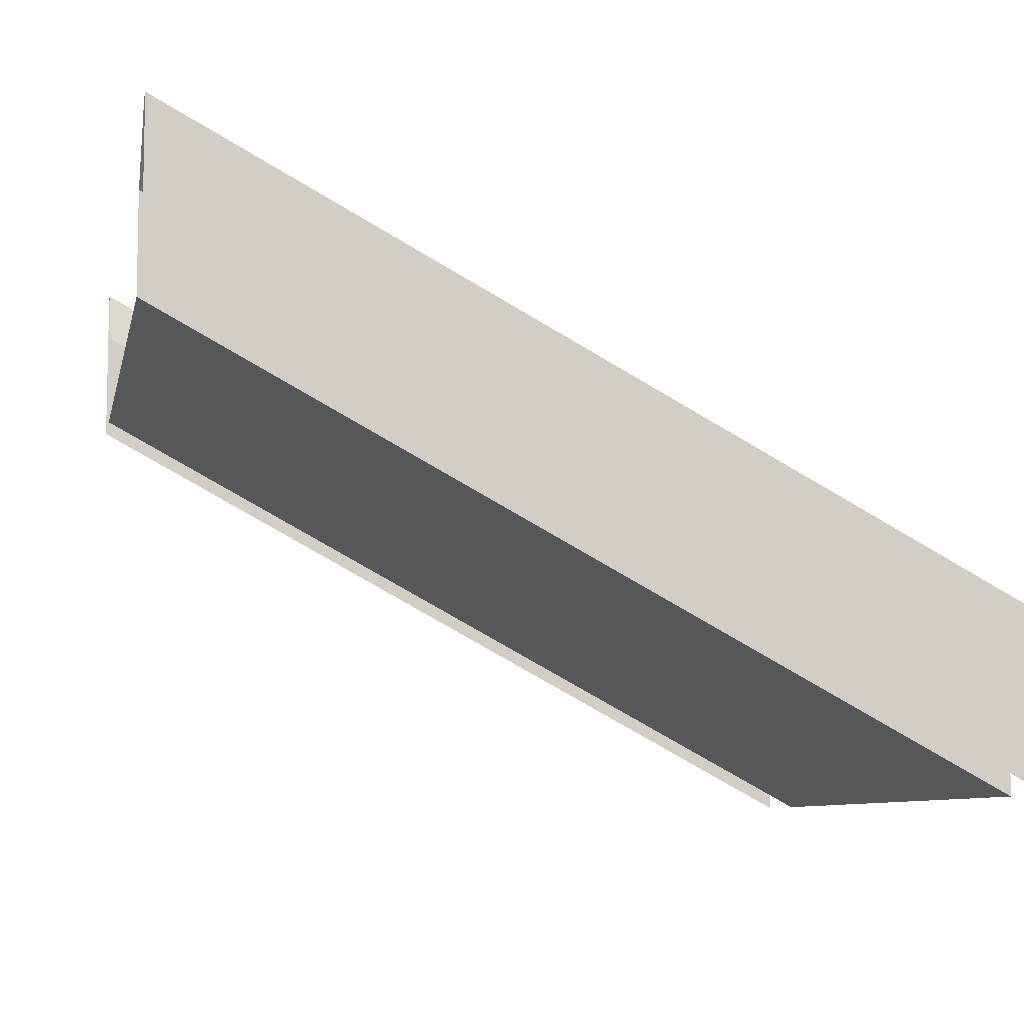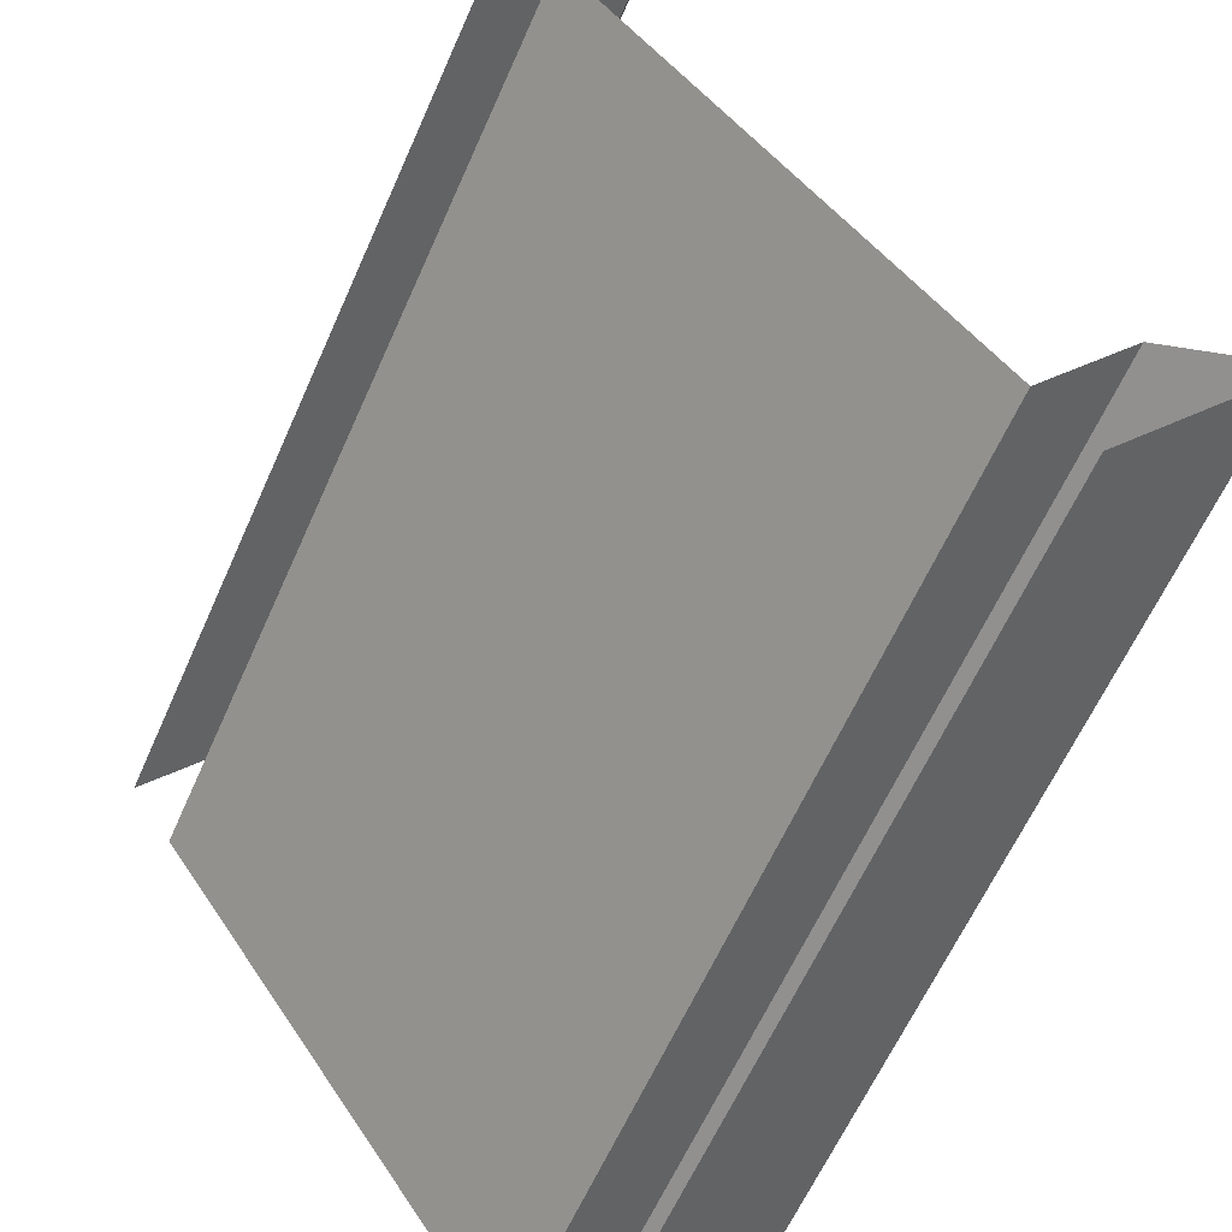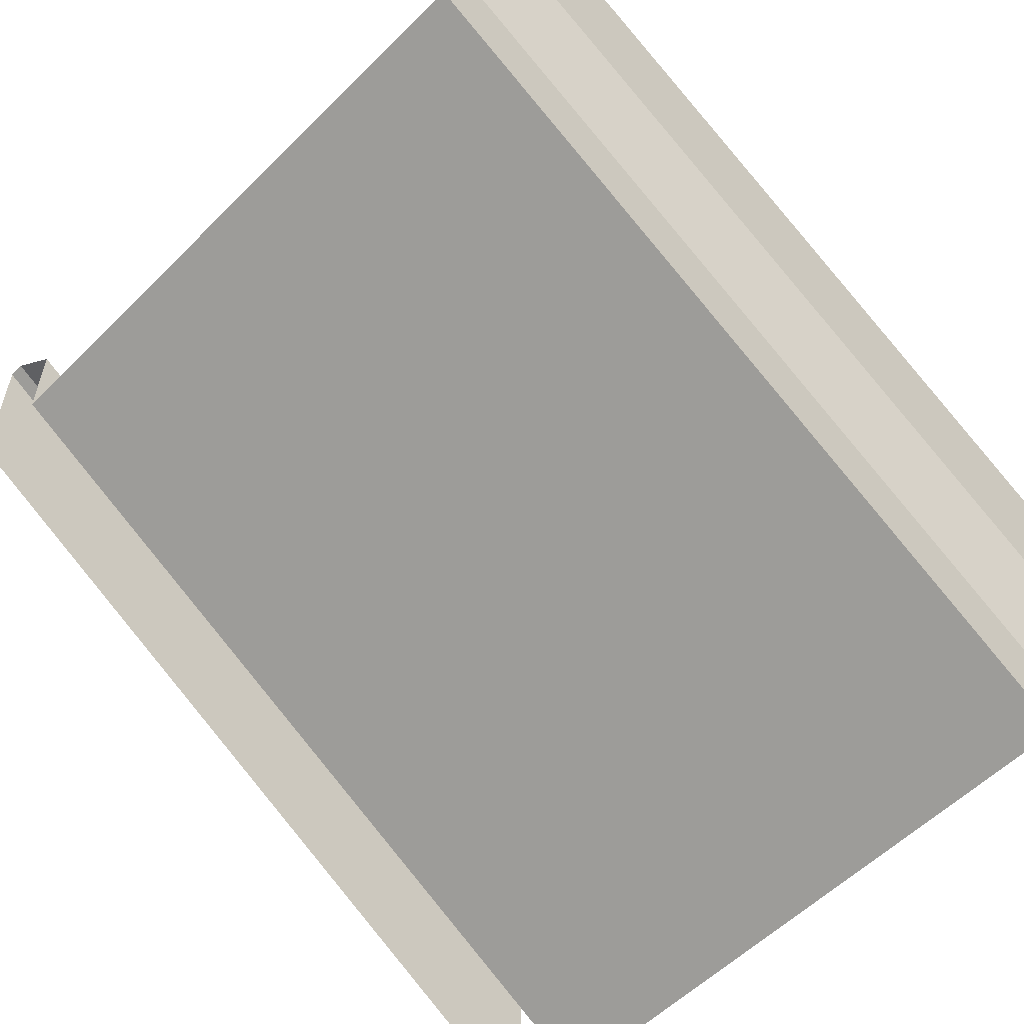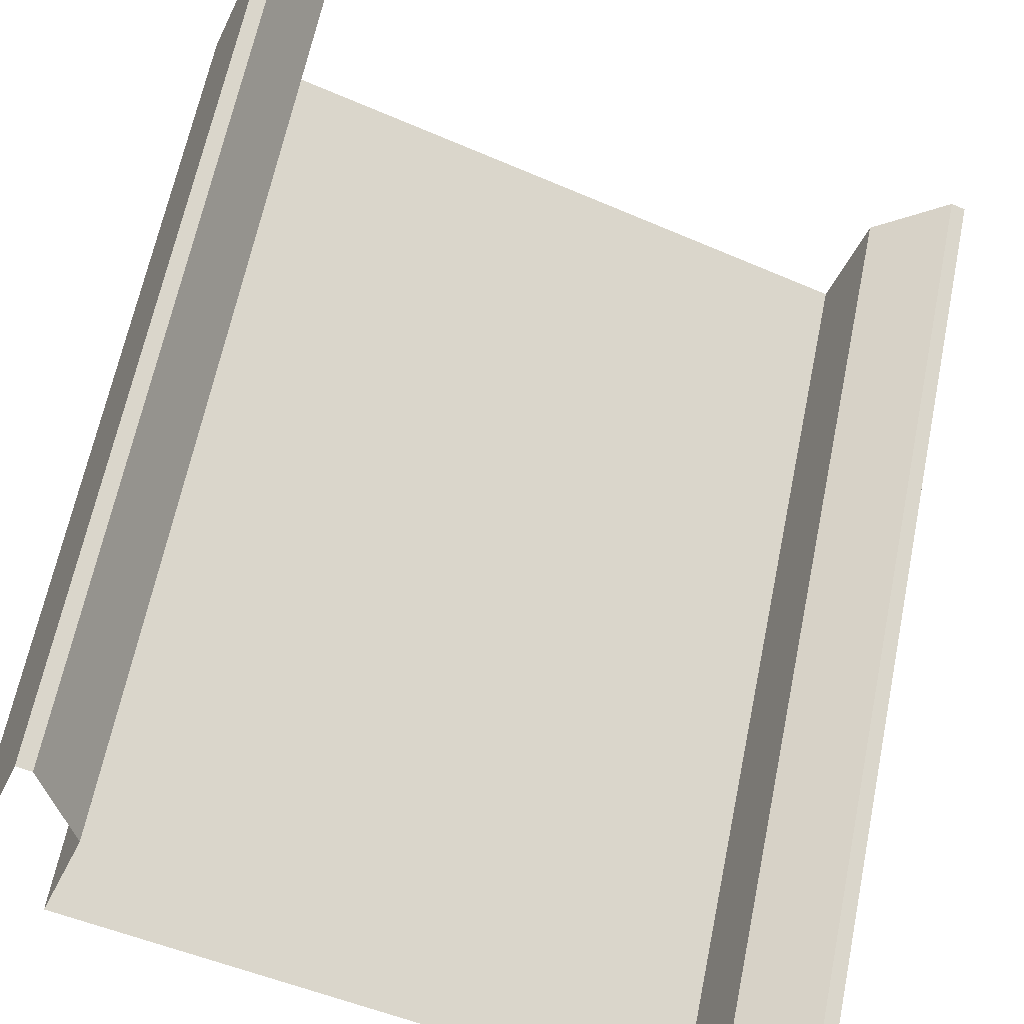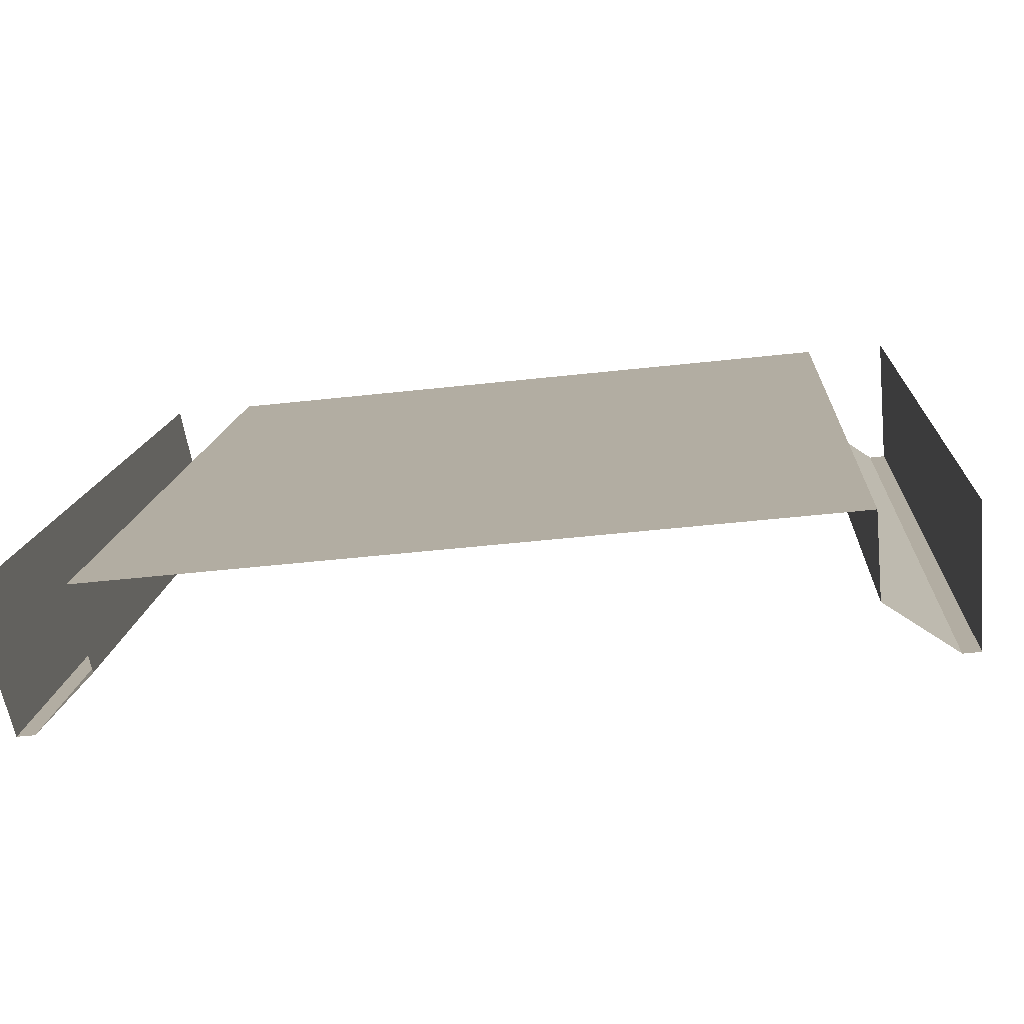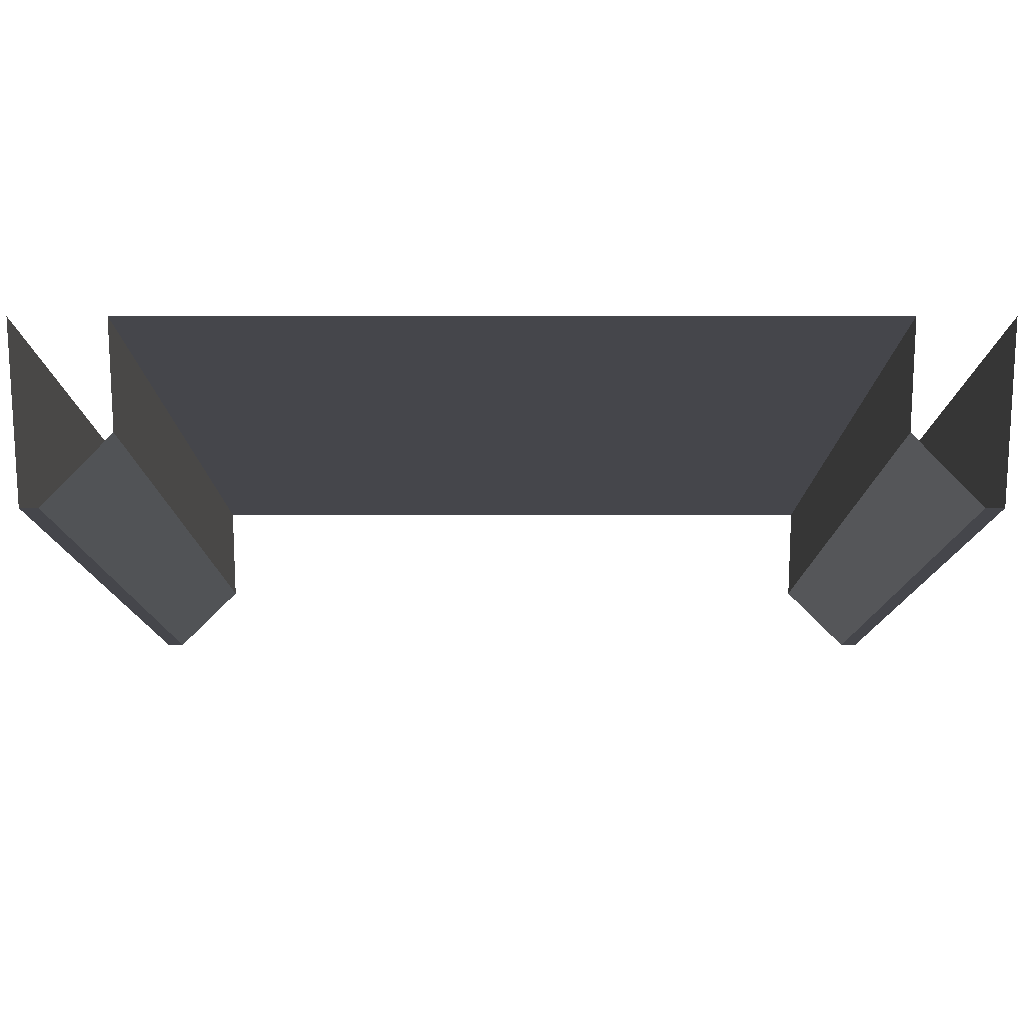
<metadata>
{"format":"obj","ext":"obj","renderer":"f3d","projection":"perspective","resolution":1024,"background":"white","views":[{"elev":-7.9,"azim":78.4,"up":"+Y"},{"elev":42.6,"azim":59.3,"up":"+Z"},{"elev":-56.3,"azim":46.0,"up":"+Y"},{"elev":-50.8,"azim":154.6,"up":"+Z"},{"elev":-50.6,"azim":6.9,"up":"+Z"},{"elev":-71.8,"azim":-0.0,"up":"+Z"}]}
</metadata>
<code>
o Plane.007_Plane.001
v 1.021 0.5418 0.9852
v 2.021 0.5418 0.9852
v 1.021 0.004619 -0.01477
v 2.021 0.004619 -0.01477
v 2.021 0.7418 0.9852
v 1.021 0.7418 0.9852
v 1.021 0.2046 -0.01477
v 1.121 0.5418 0.9852
v 1.921 0.5418 0.9852
v 1.921 0.004619 -0.01477
v 1.121 0.004619 -0.01477
v 2.021 0.2046 -0.01477
v 2.001 0.7418 0.9852
v 1.921 0.6618 0.9852
v 1.041 0.2046 -0.01477
v 1.121 0.1246 -0.01477
v 1.121 0.6618 0.9852
v 1.041 0.7418 0.9852
v 1.921 0.1246 -0.01477
v 2.001 0.2046 -0.01477
f 8 11 16 17
f 10 9 14 19
f 8 9 10 11
f 6 18 15 7
f 2 4 12 5
f 3 1 6 7
f 17 16 15 18
f 13 20 19 14
f 13 5 12 20

</code>
